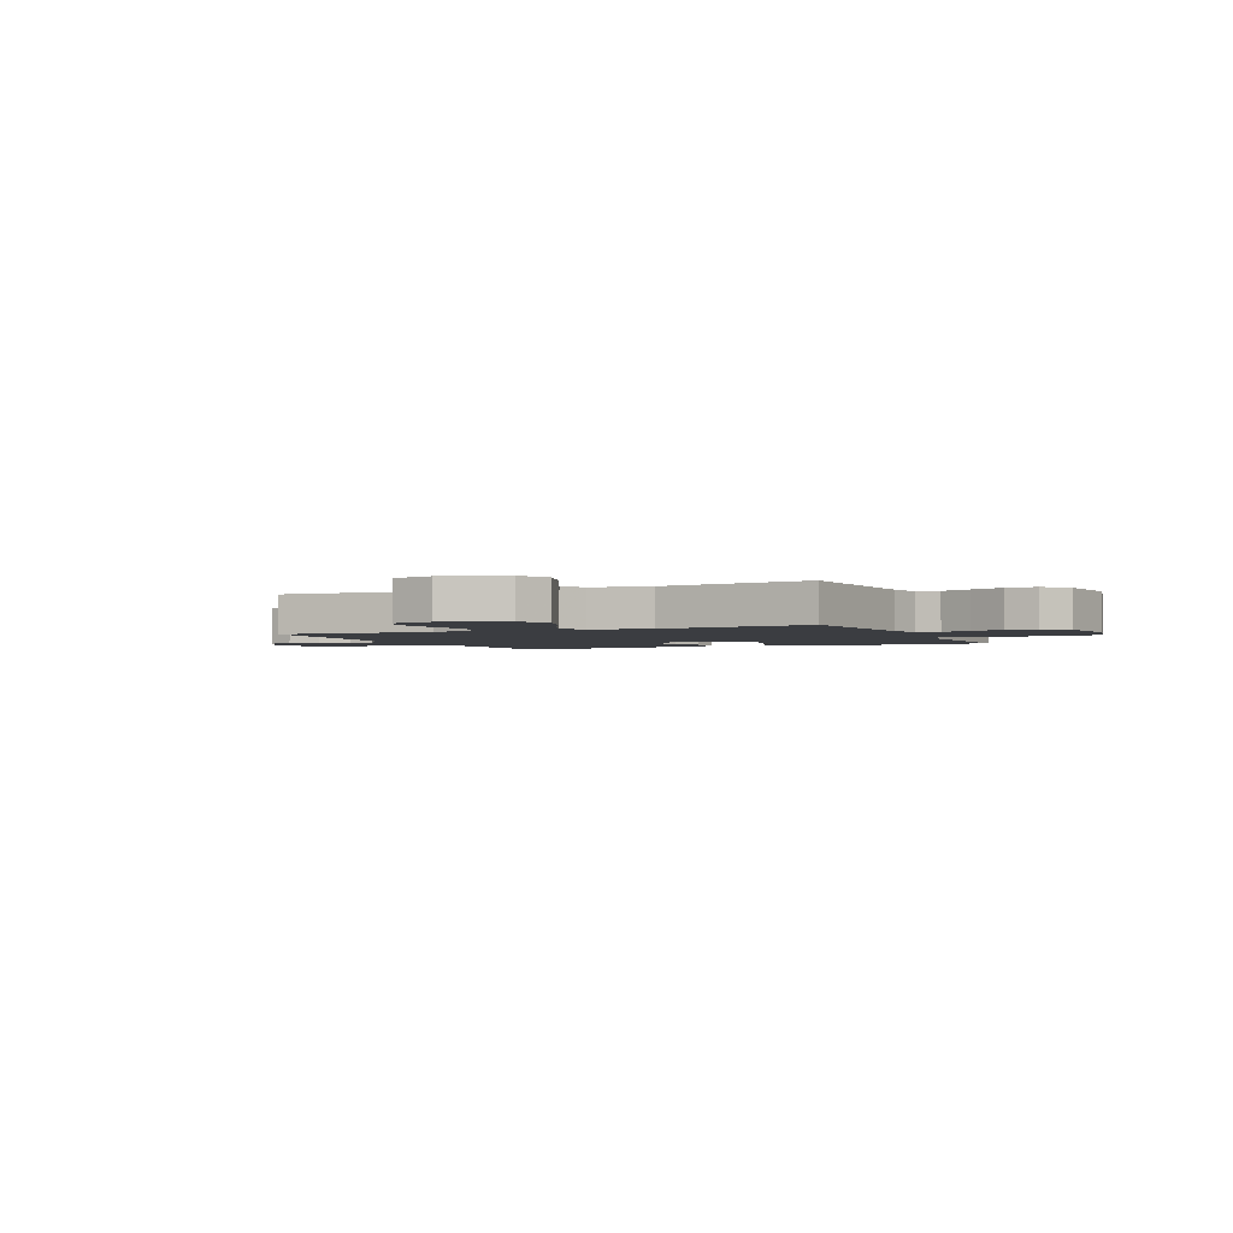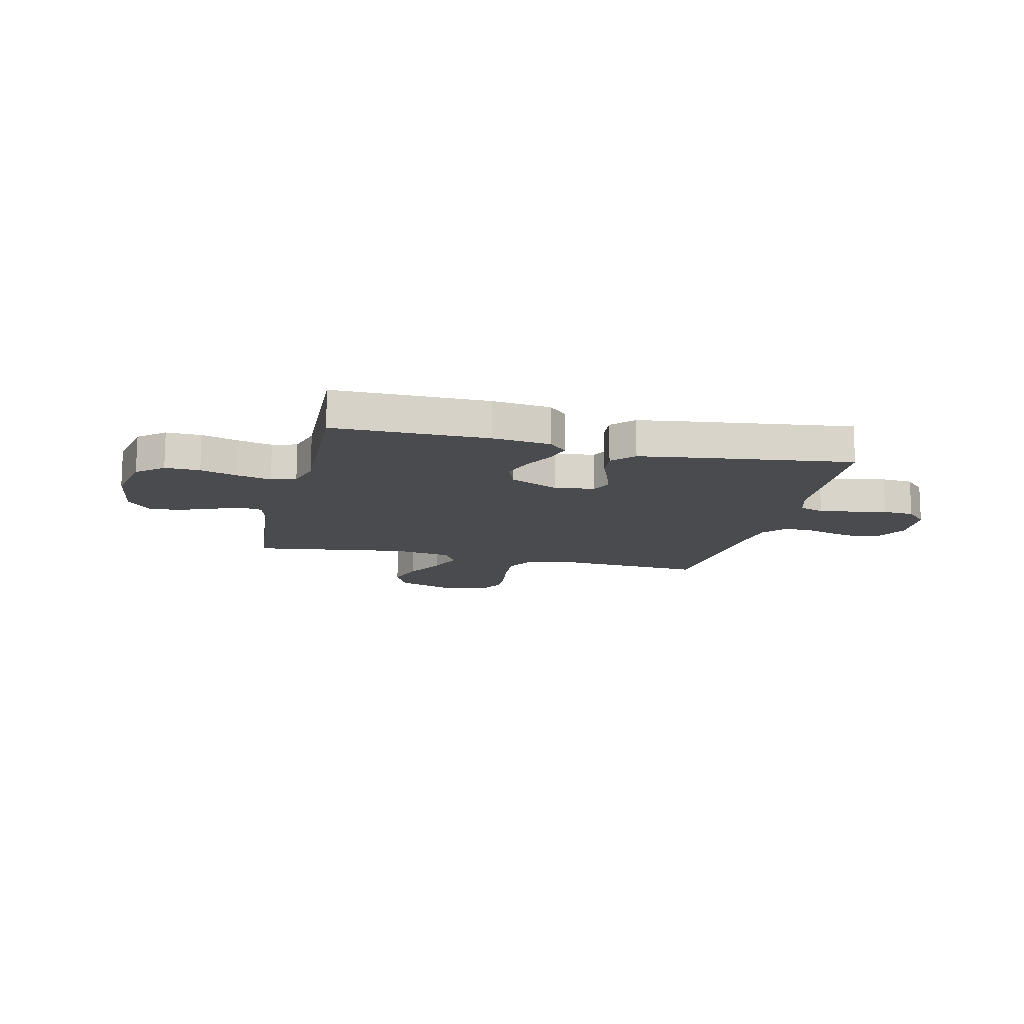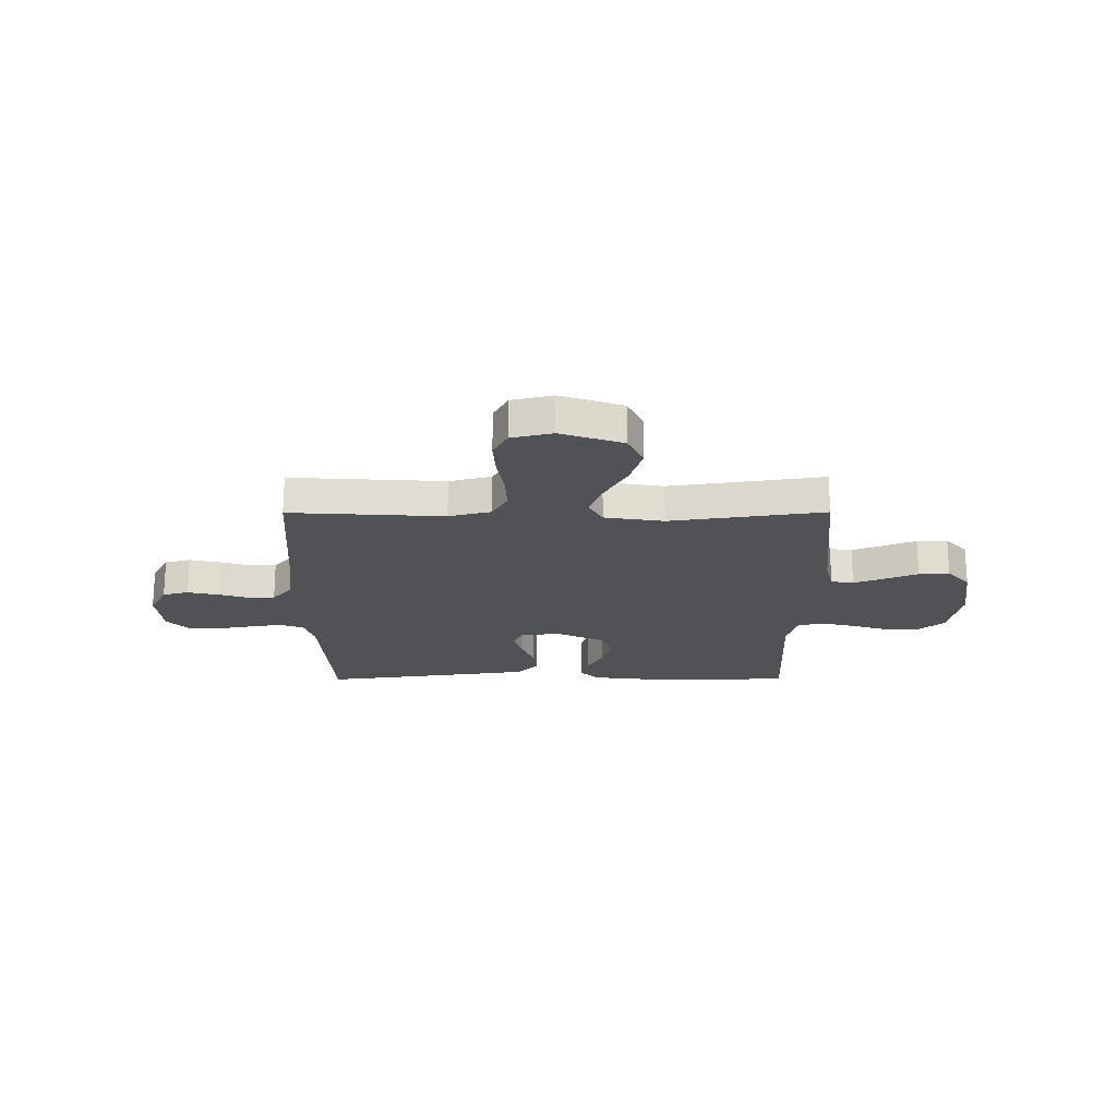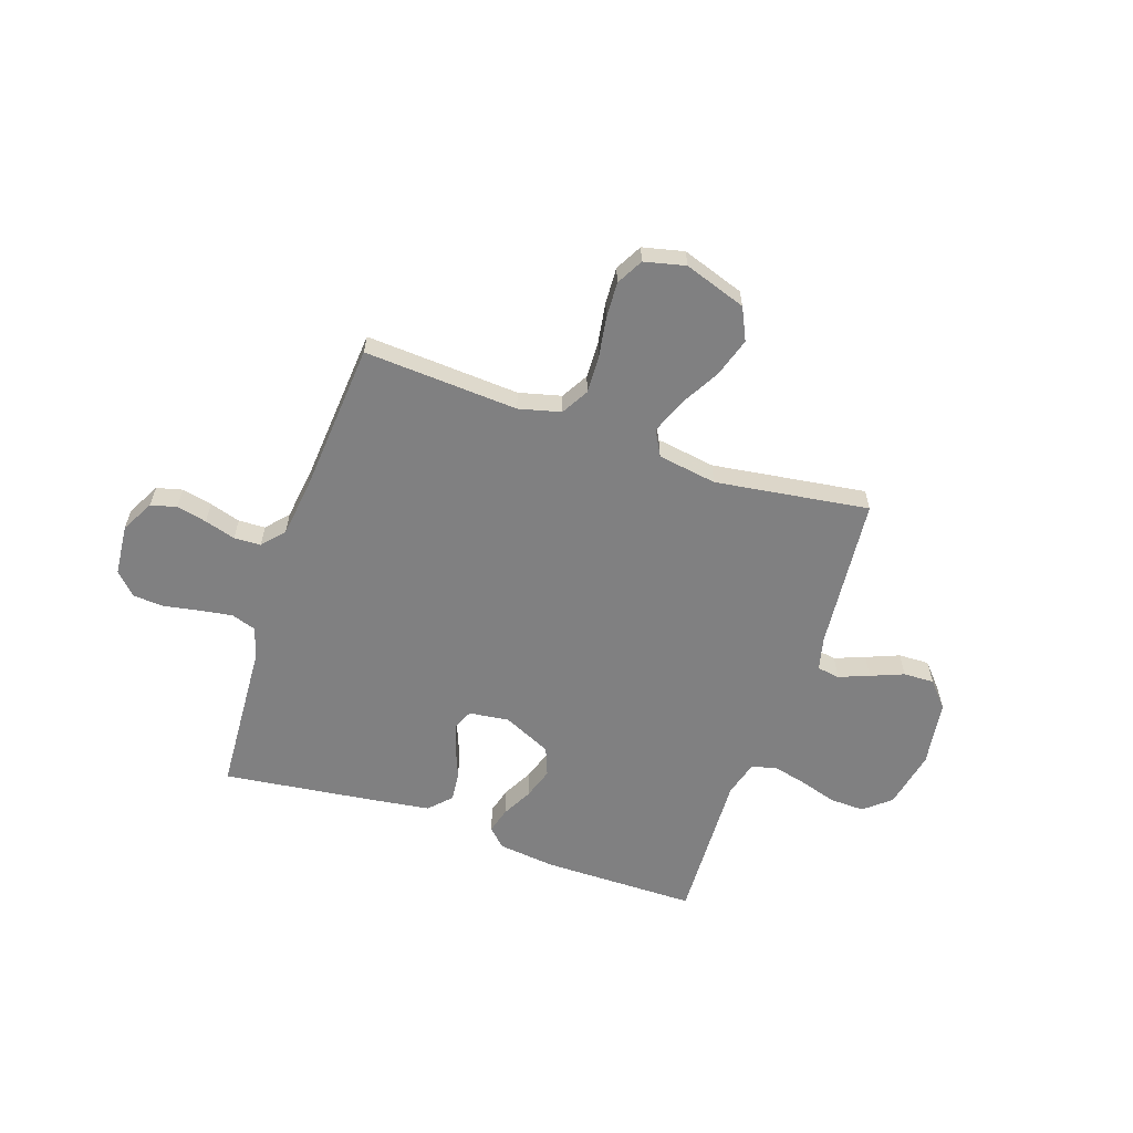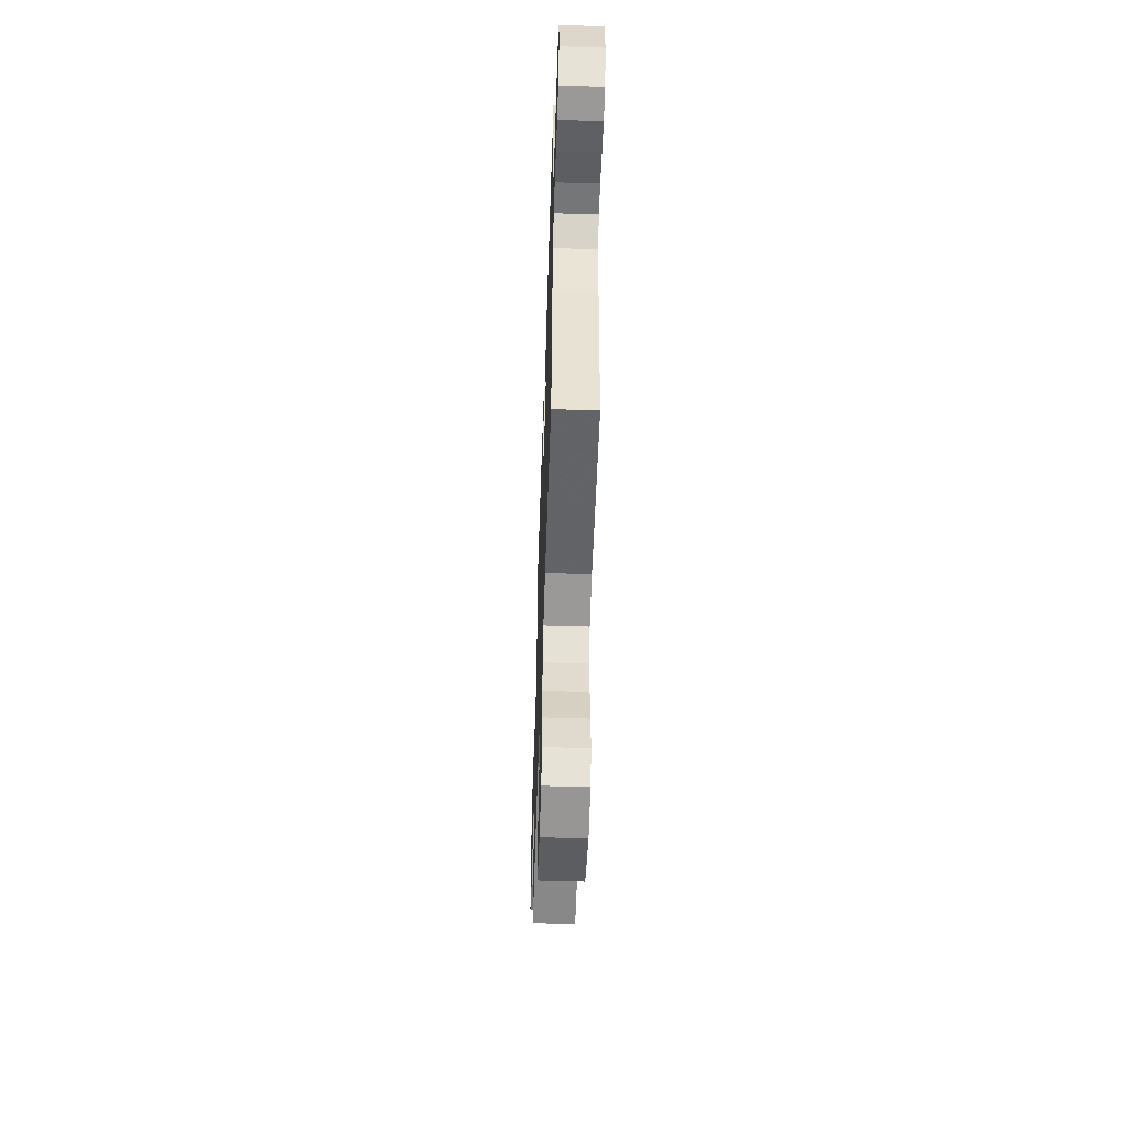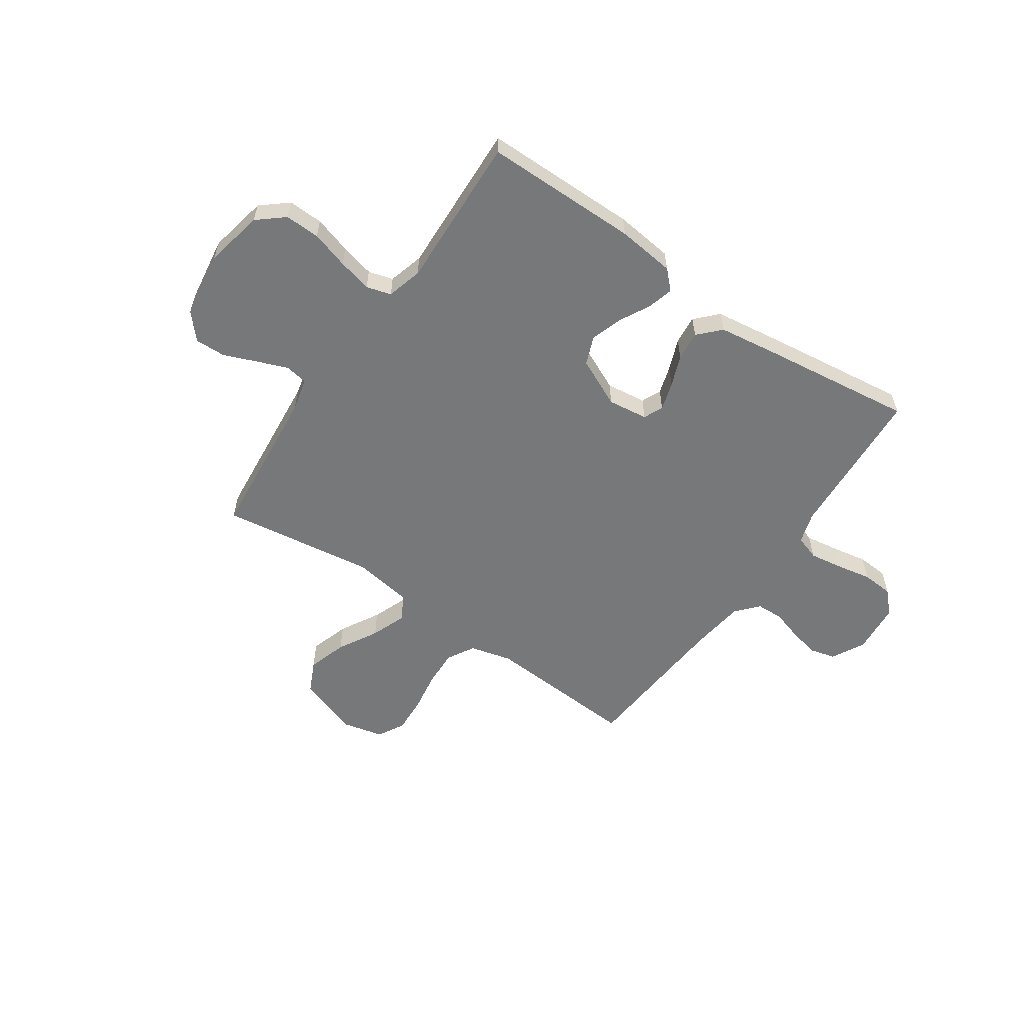
<metadata>
{"format":"obj","ext":"obj","renderer":"f3d","projection":"perspective","resolution":1024,"background":"white","views":[{"elev":-2.5,"azim":-155.6,"up":"+Y"},{"elev":-13.7,"azim":-13.4,"up":"+Y"},{"elev":-21.0,"azim":-179.8,"up":"+Y"},{"elev":-60.1,"azim":161.1,"up":"+Y"},{"elev":-54.5,"azim":88.1,"up":"+Z"},{"elev":-57.4,"azim":-34.6,"up":"+Y"}]}
</metadata>
<code>
v -0.5 0.07 -0.5
v -0.529 0.07 -0.2
v -0.545 0.07 -0.135
v -0.589 0.07 -0.128
v -0.648 0.07 -0.151
v -0.712 0.07 -0.177
v -0.772 0.07 -0.179
v -0.816 0.07 -0.129
v -0.835 0.07 0
v -0.812 0.07 0.114
v -0.761 0.07 0.157
v -0.693 0.07 0.155
v -0.62 0.07 0.133
v -0.554 0.07 0.117
v -0.506 0.07 0.131
v -0.487 0.07 0.2
v -0.5 0.07 0.5
v -0.2 0.07 0.501
v -0.087 0.07 0.488
v -0.052 0.07 0.453
v -0.066 0.07 0.402
v -0.097 0.07 0.343
v -0.117 0.07 0.282
v -0.095 0.07 0.226
v 0 0.07 0.182
v 0.078 0.07 0.192
v 0.095 0.07 0.23
v 0.078 0.07 0.285
v 0.054 0.07 0.346
v 0.048 0.07 0.403
v 0.088 0.07 0.445
v 0.2 0.07 0.461
v 0.5 0.07 0.5
v 0.519 0.07 0.2
v 0.538 0.07 0.139
v 0.586 0.07 0.123
v 0.65 0.07 0.133
v 0.719 0.07 0.146
v 0.78 0.07 0.142
v 0.821 0.07 0.1
v 0.83 0.07 0
v 0.796 0.07 -0.064
v 0.746 0.07 -0.077
v 0.687 0.07 -0.064
v 0.627 0.07 -0.046
v 0.575 0.07 -0.048
v 0.537 0.07 -0.091
v 0.523 0.07 -0.2
v 0.5 0.07 -0.5
v 0.2 0.07 -0.482
v 0.118 0.07 -0.503
v 0.088 0.07 -0.556
v 0.091 0.07 -0.628
v 0.104 0.07 -0.707
v 0.108 0.07 -0.778
v 0.08 0.07 -0.83
v 0 0.07 -0.849
v -0.121 0.07 -0.808
v -0.151 0.07 -0.745
v -0.127 0.07 -0.669
v -0.084 0.07 -0.592
v -0.058 0.07 -0.524
v -0.085 0.07 -0.475
v -0.2 0.07 -0.457
v -0.5 0 -0.5
v -0.529 0 -0.2
v -0.545 0 -0.135
v -0.589 0 -0.128
v -0.648 0 -0.151
v -0.712 0 -0.177
v -0.772 0 -0.179
v -0.816 0 -0.129
v -0.835 0 0
v -0.812 0 0.114
v -0.761 0 0.157
v -0.693 0 0.155
v -0.62 0 0.133
v -0.554 0 0.117
v -0.506 0 0.131
v -0.487 0 0.2
v -0.5 0 0.5
v -0.2 0 0.501
v -0.087 0 0.488
v -0.052 0 0.453
v -0.066 0 0.402
v -0.097 0 0.343
v -0.117 0 0.282
v -0.095 0 0.226
v 0 0 0.182
v 0.078 0 0.192
v 0.095 0 0.23
v 0.078 0 0.285
v 0.054 0 0.346
v 0.048 0 0.403
v 0.088 0 0.445
v 0.2 0 0.461
v 0.5 0 0.5
v 0.519 0 0.2
v 0.538 0 0.139
v 0.586 0 0.123
v 0.65 0 0.133
v 0.719 0 0.146
v 0.78 0 0.142
v 0.821 0 0.1
v 0.83 0 0
v 0.796 0 -0.064
v 0.746 0 -0.077
v 0.687 0 -0.064
v 0.627 0 -0.046
v 0.575 0 -0.048
v 0.537 0 -0.091
v 0.523 0 -0.2
v 0.5 0 -0.5
v 0.2 0 -0.482
v 0.118 0 -0.503
v 0.088 0 -0.556
v 0.091 0 -0.628
v 0.104 0 -0.707
v 0.108 0 -0.778
v 0.08 0 -0.83
v 0 0 -0.849
v -0.121 0 -0.808
v -0.151 0 -0.745
v -0.127 0 -0.669
v -0.084 0 -0.592
v -0.058 0 -0.524
v -0.085 0 -0.475
v -0.2 0 -0.457
f 58 59 60 61
f 58 61 62
f 57 58 62
f 56 57 62
f 53 54 55 56
f 52 53 56 62
f 51 52 62 63
f 48 49 50
f 47 48 50 51
f 46 47 51 63
f 42 43 44 45
f 40 41 42 45
f 40 45 46
f 37 38 39 40
f 36 37 40 46
f 35 36 46 63
f 31 32 33 34
f 28 29 30 31
f 27 28 31 34
f 26 27 34 35
f 19 20 21 22
f 19 22 23
f 16 17 18 19
f 15 16 19 23
f 10 11 12 13
f 10 13 14
f 9 10 14
f 8 9 14 15
f 5 6 7 8
f 4 5 8 15
f 64 1 2
f 64 2 3
f 63 64 3
f 25 26 35 63
f 24 25 63 3
f 15 23 24
f 3 4 15 24
f 125 124 123 122
f 126 125 122
f 126 122 121
f 126 121 120
f 120 119 118 117
f 126 120 117 116
f 127 126 116 115
f 114 113 112
f 115 114 112 111
f 127 115 111 110
f 109 108 107 106
f 109 106 105 104
f 110 109 104
f 104 103 102 101
f 110 104 101 100
f 127 110 100 99
f 98 97 96 95
f 95 94 93 92
f 98 95 92 91
f 99 98 91 90
f 86 85 84 83
f 87 86 83
f 83 82 81 80
f 87 83 80 79
f 77 76 75 74
f 78 77 74
f 78 74 73
f 79 78 73 72
f 72 71 70 69
f 79 72 69 68
f 66 65 128
f 67 66 128
f 67 128 127
f 127 99 90 89
f 67 127 89 88
f 88 87 79
f 88 79 68 67
f 1 65 66 2
f 2 66 67 3
f 3 67 68 4
f 4 68 69 5
f 5 69 70 6
f 6 70 71 7
f 7 71 72 8
f 8 72 73 9
f 9 73 74 10
f 10 74 75 11
f 11 75 76 12
f 12 76 77 13
f 13 77 78 14
f 14 78 79 15
f 15 79 80 16
f 16 80 81 17
f 17 81 82 18
f 18 82 83 19
f 19 83 84 20
f 20 84 85 21
f 21 85 86 22
f 22 86 87 23
f 23 87 88 24
f 24 88 89 25
f 25 89 90 26
f 26 90 91 27
f 27 91 92 28
f 28 92 93 29
f 29 93 94 30
f 30 94 95 31
f 31 95 96 32
f 32 96 97 33
f 33 97 98 34
f 34 98 99 35
f 35 99 100 36
f 36 100 101 37
f 37 101 102 38
f 38 102 103 39
f 39 103 104 40
f 40 104 105 41
f 41 105 106 42
f 42 106 107 43
f 43 107 108 44
f 44 108 109 45
f 45 109 110 46
f 46 110 111 47
f 47 111 112 48
f 48 112 113 49
f 49 113 114 50
f 50 114 115 51
f 51 115 116 52
f 52 116 117 53
f 53 117 118 54
f 54 118 119 55
f 55 119 120 56
f 56 120 121 57
f 57 121 122 58
f 58 122 123 59
f 59 123 124 60
f 60 124 125 61
f 61 125 126 62
f 62 126 127 63
f 63 127 128 64
f 64 128 65 1

</code>
